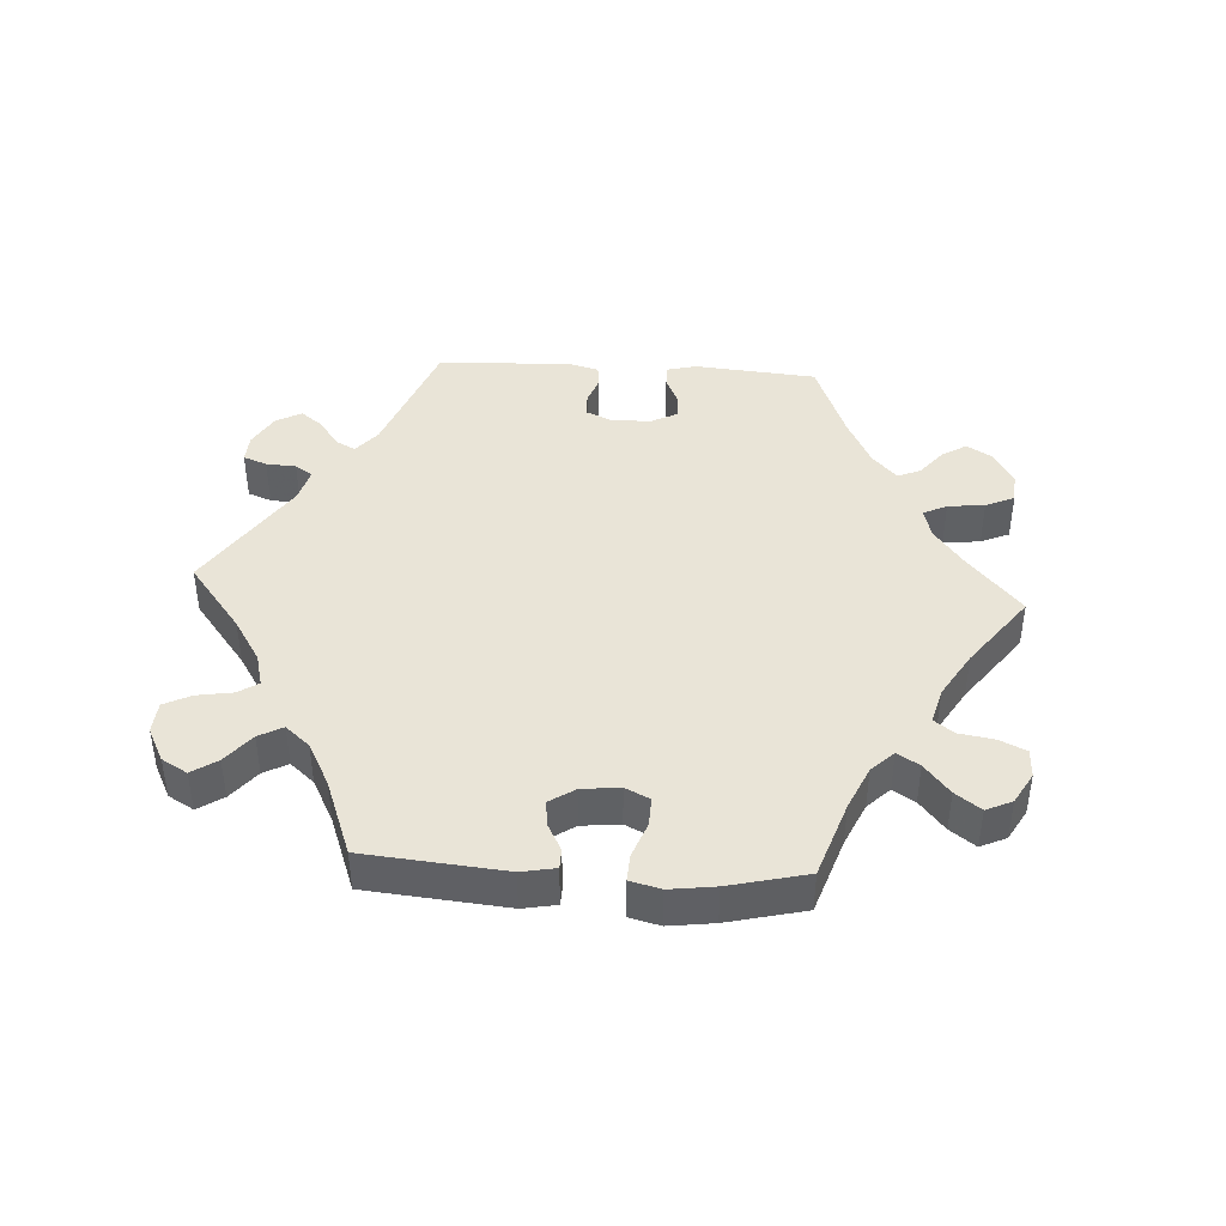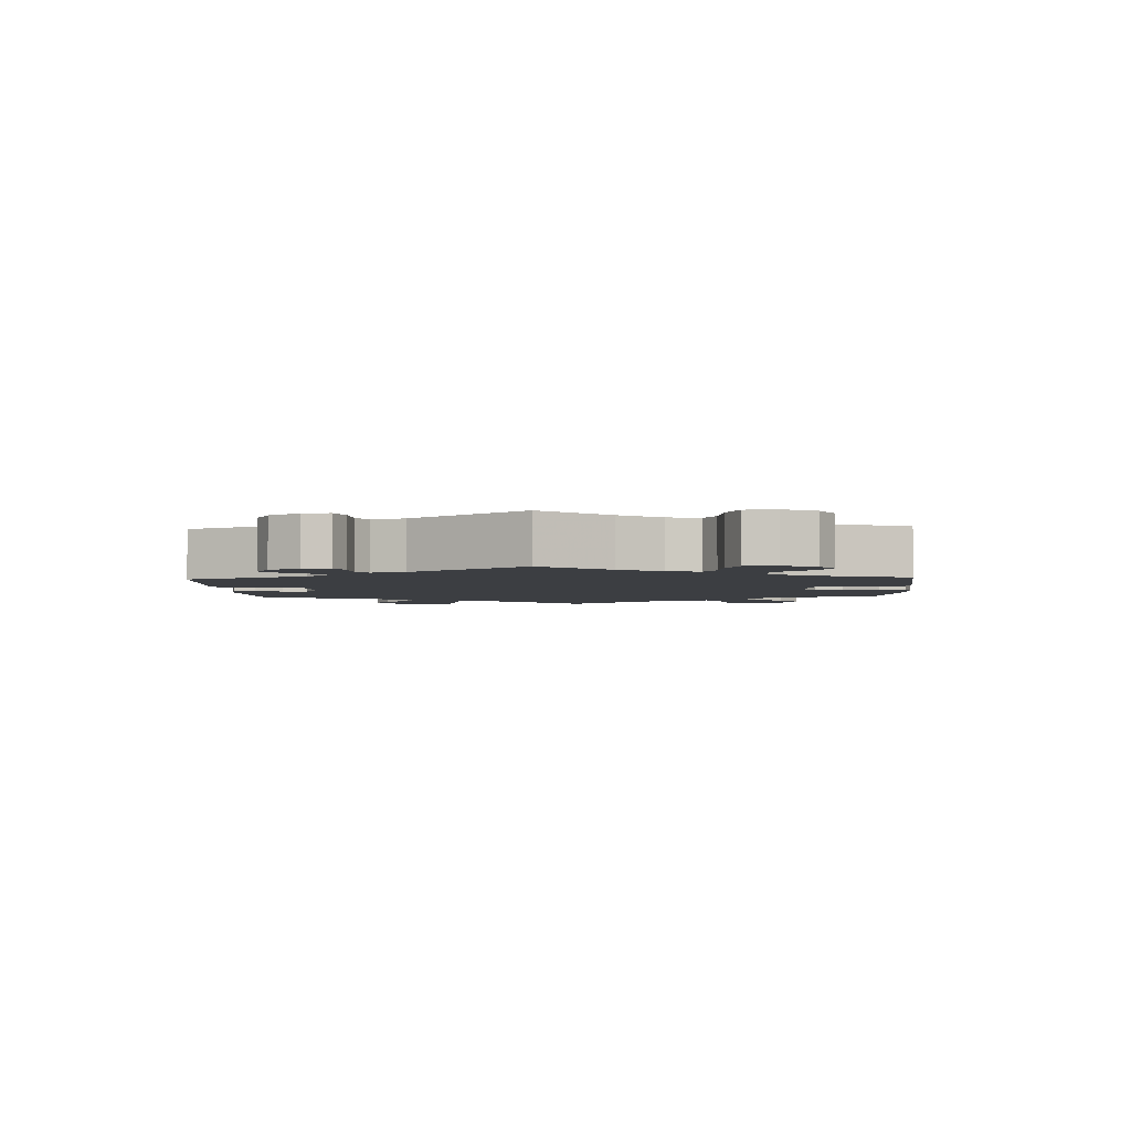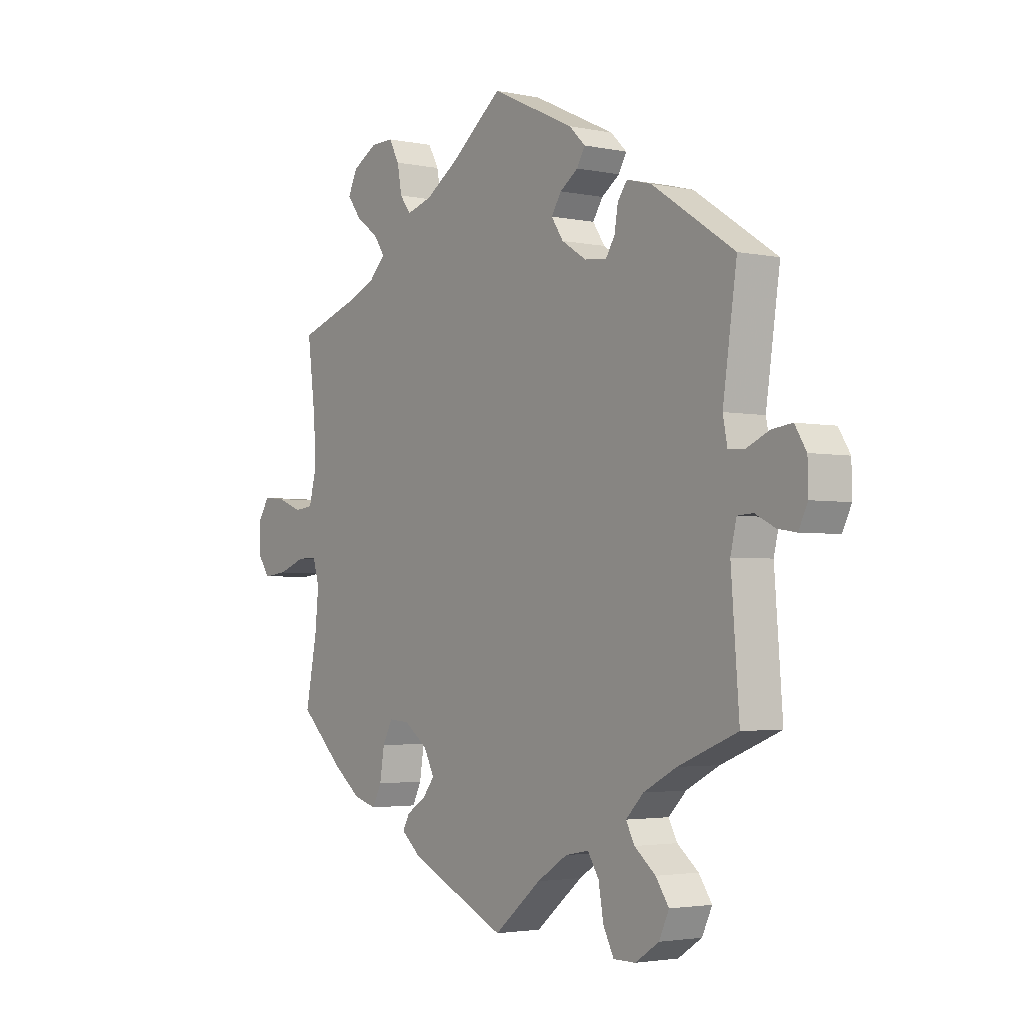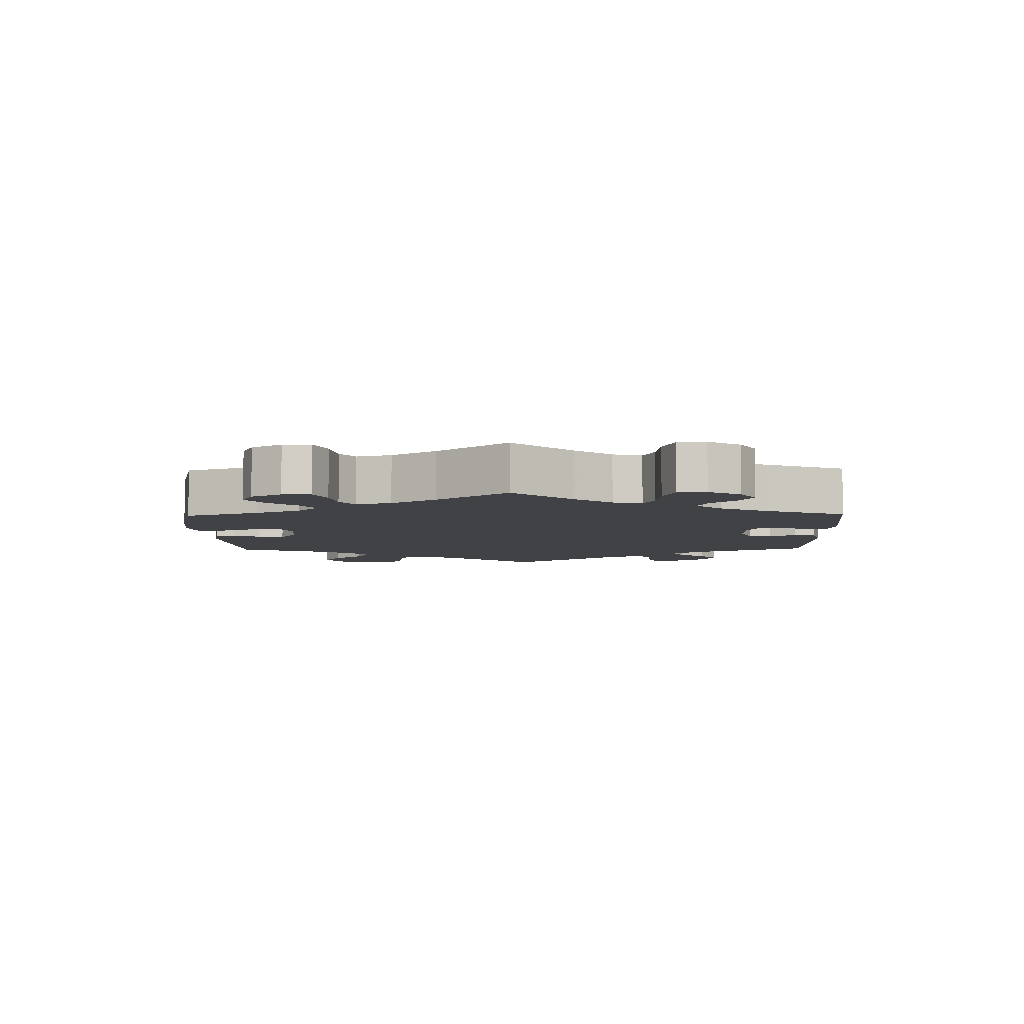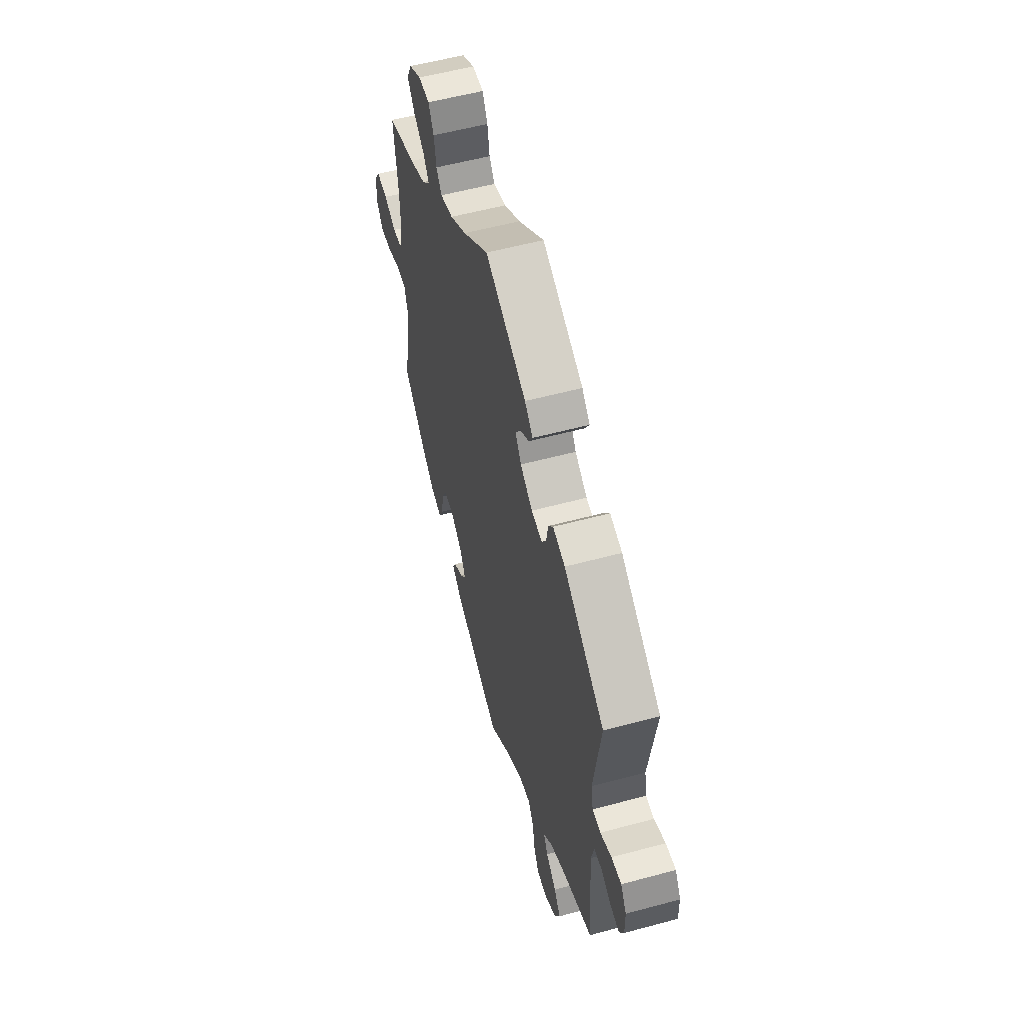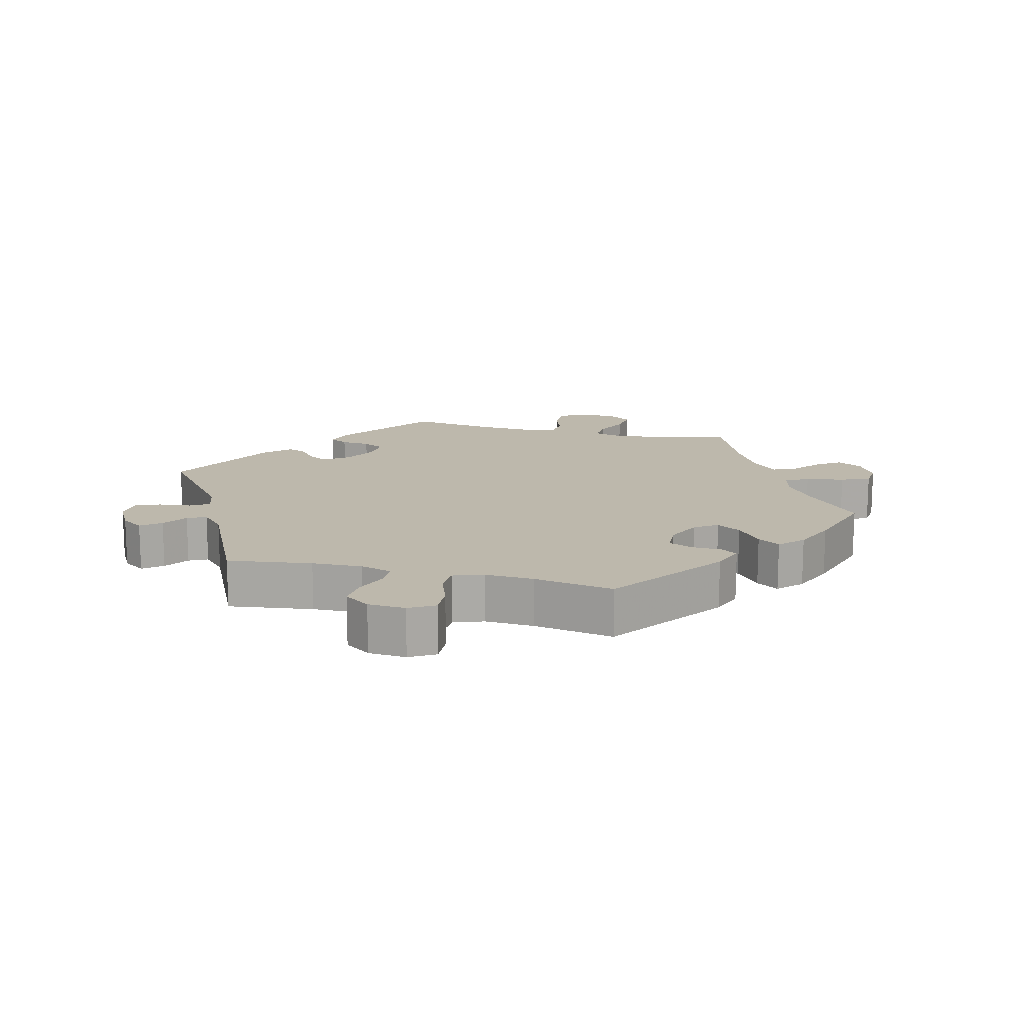
<metadata>
{"format":"obj","ext":"obj","renderer":"f3d","projection":"perspective","resolution":1024,"background":"white","views":[{"elev":43.1,"azim":-146.6,"up":"+Y"},{"elev":-3.3,"azim":123.0,"up":"+Y"},{"elev":-2.9,"azim":54.2,"up":"+Z"},{"elev":-6.2,"azim":-58.7,"up":"+Y"},{"elev":56.1,"azim":74.2,"up":"+Z"},{"elev":14.7,"azim":164.2,"up":"+Y"}]}
</metadata>
<code>
v -0.192 0.07 -0.489
v -0.232 0.07 -0.455
v -0.218 0.07 -0.429
v -0.18 0.07 -0.405
v -0.156 0.07 -0.374
v -0.177 0.07 -0.333
v -0.224 0.07 -0.299
v -0.265 0.07 -0.296
v -0.285 0.07 -0.334
v -0.294 0.07 -0.39
v -0.312 0.07 -0.426
v -0.358 0.07 -0.413
v -0.413 0.07 -0.371
v -0.501 0.07 -0.288
v -0.478 0.07 -0.17
v -0.471 0.07 -0.099
v -0.484 0.07 -0.055
v -0.523 0.07 -0.056
v -0.578 0.07 -0.076
v -0.625 0.07 -0.081
v -0.65 0.07 -0.046
v -0.65 0.07 0.007
v -0.627 0.07 0.043
v -0.583 0.07 0.039
v -0.533 0.07 0.02
v -0.496 0.07 0.024
v -0.482 0.07 0.077
v -0.484 0.07 0.156
v -0.501 0.07 0.289
v -0.386 0.07 0.327
v -0.322 0.07 0.354
v -0.29 0.07 0.386
v -0.312 0.07 0.418
v -0.357 0.07 0.451
v -0.385 0.07 0.488
v -0.366 0.07 0.527
v -0.317 0.07 0.555
v -0.272 0.07 0.556
v -0.251 0.07 0.518
v -0.242 0.07 0.468
v -0.22 0.07 0.439
v -0.169 0.07 0.454
v -0.103 0.07 0.497
v 0 0.07 0.578
v 0.166 0.07 0.5
v 0.198 0.07 0.469
v 0.182 0.07 0.441
v 0.146 0.07 0.416
v 0.126 0.07 0.385
v 0.15 0.07 0.349
v 0.199 0.07 0.318
v 0.243 0.07 0.313
v 0.261 0.07 0.342
v 0.268 0.07 0.384
v 0.287 0.07 0.41
v 0.336 0.07 0.397
v 0.5 0.07 0.289
v 0.472 0.07 0.097
v 0.481 0.07 0.051
v 0.514 0.07 0.05
v 0.559 0.07 0.07
v 0.599 0.07 0.075
v 0.622 0.07 0.038
v 0.623 0.07 -0.017
v 0.605 0.07 -0.054
v 0.568 0.07 -0.048
v 0.528 0.07 -0.028
v 0.497 0.07 -0.03
v 0.485 0.07 -0.08
v 0.501 0.07 -0.288
v 0.383 0.07 -0.336
v 0.317 0.07 -0.371
v 0.282 0.07 -0.407
v 0.299 0.07 -0.439
v 0.341 0.07 -0.473
v 0.367 0.07 -0.511
v 0.347 0.07 -0.554
v 0.3 0.07 -0.585
v 0.256 0.07 -0.585
v 0.235 0.07 -0.544
v 0.225 0.07 -0.487
v 0.203 0.07 -0.452
v 0.156 0.07 -0.461
v 0.095 0.07 -0.5
v 0.001 0.07 -0.578
v -0.192 0 -0.489
v -0.232 0 -0.455
v -0.218 0 -0.429
v -0.18 0 -0.405
v -0.156 0 -0.374
v -0.177 0 -0.333
v -0.224 0 -0.299
v -0.265 0 -0.296
v -0.285 0 -0.334
v -0.294 0 -0.39
v -0.312 0 -0.426
v -0.358 0 -0.413
v -0.413 0 -0.371
v -0.501 0 -0.288
v -0.478 0 -0.17
v -0.471 0 -0.099
v -0.484 0 -0.055
v -0.523 0 -0.056
v -0.578 0 -0.076
v -0.625 0 -0.081
v -0.65 0 -0.046
v -0.65 0 0.007
v -0.627 0 0.043
v -0.583 0 0.039
v -0.533 0 0.02
v -0.496 0 0.024
v -0.482 0 0.077
v -0.484 0 0.156
v -0.501 0 0.289
v -0.386 0 0.327
v -0.322 0 0.354
v -0.29 0 0.386
v -0.312 0 0.418
v -0.357 0 0.451
v -0.385 0 0.488
v -0.366 0 0.527
v -0.317 0 0.555
v -0.272 0 0.556
v -0.251 0 0.518
v -0.242 0 0.468
v -0.22 0 0.439
v -0.169 0 0.454
v -0.103 0 0.497
v 0 0 0.578
v 0.166 0 0.5
v 0.198 0 0.469
v 0.182 0 0.441
v 0.146 0 0.416
v 0.126 0 0.385
v 0.15 0 0.349
v 0.199 0 0.318
v 0.243 0 0.313
v 0.261 0 0.342
v 0.268 0 0.384
v 0.287 0 0.41
v 0.336 0 0.397
v 0.5 0 0.289
v 0.472 0 0.097
v 0.481 0 0.051
v 0.514 0 0.05
v 0.559 0 0.07
v 0.599 0 0.075
v 0.622 0 0.038
v 0.623 0 -0.017
v 0.605 0 -0.054
v 0.568 0 -0.048
v 0.528 0 -0.028
v 0.497 0 -0.03
v 0.485 0 -0.08
v 0.501 0 -0.288
v 0.383 0 -0.336
v 0.317 0 -0.371
v 0.282 0 -0.407
v 0.299 0 -0.439
v 0.341 0 -0.473
v 0.367 0 -0.511
v 0.347 0 -0.554
v 0.3 0 -0.585
v 0.256 0 -0.585
v 0.235 0 -0.544
v 0.225 0 -0.487
v 0.203 0 -0.452
v 0.156 0 -0.461
v 0.095 0 -0.5
v 0.001 0 -0.578
f 84 85 1 2
f 83 84 2 3
f 82 83 3 4
f 78 79 80 81
f 78 81 82
f 77 78 82
f 74 75 76 77
f 73 74 77 82
f 72 73 82 4
f 69 70 71
f 68 69 71 72
f 64 65 66 67
f 64 67 68
f 63 64 68
f 60 61 62 63
f 59 60 63 68
f 55 56 57 58
f 53 54 55 58
f 52 53 58 59
f 51 52 59 68
f 45 46 47 48
f 43 44 45 48
f 42 43 48 49
f 41 42 49 50
f 37 38 39 40
f 37 40 41
f 36 37 41
f 33 34 35 36
f 32 33 36 41
f 31 32 41 50
f 28 29 30
f 27 28 30 31
f 26 27 31 50
f 22 23 24 25
f 22 25 26
f 21 22 26
f 18 19 20 21
f 17 18 21 26
f 16 17 26 50
f 12 13 14 15
f 9 10 11 12
f 8 9 12 15
f 7 8 15 16
f 68 72 4 5
f 51 68 5 6
f 16 50 51
f 6 7 16 51
f 87 86 170 169
f 88 87 169 168
f 89 88 168 167
f 166 165 164 163
f 167 166 163
f 167 163 162
f 162 161 160 159
f 167 162 159 158
f 89 167 158 157
f 156 155 154
f 157 156 154 153
f 152 151 150 149
f 153 152 149
f 153 149 148
f 148 147 146 145
f 153 148 145 144
f 143 142 141 140
f 143 140 139 138
f 144 143 138 137
f 153 144 137 136
f 133 132 131 130
f 133 130 129 128
f 134 133 128 127
f 135 134 127 126
f 125 124 123 122
f 126 125 122
f 126 122 121
f 121 120 119 118
f 126 121 118 117
f 135 126 117 116
f 115 114 113
f 116 115 113 112
f 135 116 112 111
f 110 109 108 107
f 111 110 107
f 111 107 106
f 106 105 104 103
f 111 106 103 102
f 135 111 102 101
f 100 99 98 97
f 97 96 95 94
f 100 97 94 93
f 101 100 93 92
f 90 89 157 153
f 91 90 153 136
f 136 135 101
f 136 101 92 91
f 1 86 87 2
f 2 87 88 3
f 3 88 89 4
f 4 89 90 5
f 5 90 91 6
f 6 91 92 7
f 7 92 93 8
f 8 93 94 9
f 9 94 95 10
f 10 95 96 11
f 11 96 97 12
f 12 97 98 13
f 13 98 99 14
f 14 99 100 15
f 15 100 101 16
f 16 101 102 17
f 17 102 103 18
f 18 103 104 19
f 19 104 105 20
f 20 105 106 21
f 21 106 107 22
f 22 107 108 23
f 23 108 109 24
f 24 109 110 25
f 25 110 111 26
f 26 111 112 27
f 27 112 113 28
f 28 113 114 29
f 29 114 115 30
f 30 115 116 31
f 31 116 117 32
f 32 117 118 33
f 33 118 119 34
f 34 119 120 35
f 35 120 121 36
f 36 121 122 37
f 37 122 123 38
f 38 123 124 39
f 39 124 125 40
f 40 125 126 41
f 41 126 127 42
f 42 127 128 43
f 43 128 129 44
f 44 129 130 45
f 45 130 131 46
f 46 131 132 47
f 47 132 133 48
f 48 133 134 49
f 49 134 135 50
f 50 135 136 51
f 51 136 137 52
f 52 137 138 53
f 53 138 139 54
f 54 139 140 55
f 55 140 141 56
f 56 141 142 57
f 57 142 143 58
f 58 143 144 59
f 59 144 145 60
f 60 145 146 61
f 61 146 147 62
f 62 147 148 63
f 63 148 149 64
f 64 149 150 65
f 65 150 151 66
f 66 151 152 67
f 67 152 153 68
f 68 153 154 69
f 69 154 155 70
f 70 155 156 71
f 71 156 157 72
f 72 157 158 73
f 73 158 159 74
f 74 159 160 75
f 75 160 161 76
f 76 161 162 77
f 77 162 163 78
f 78 163 164 79
f 79 164 165 80
f 80 165 166 81
f 81 166 167 82
f 82 167 168 83
f 83 168 169 84
f 84 169 170 85
f 85 170 86 1

</code>
